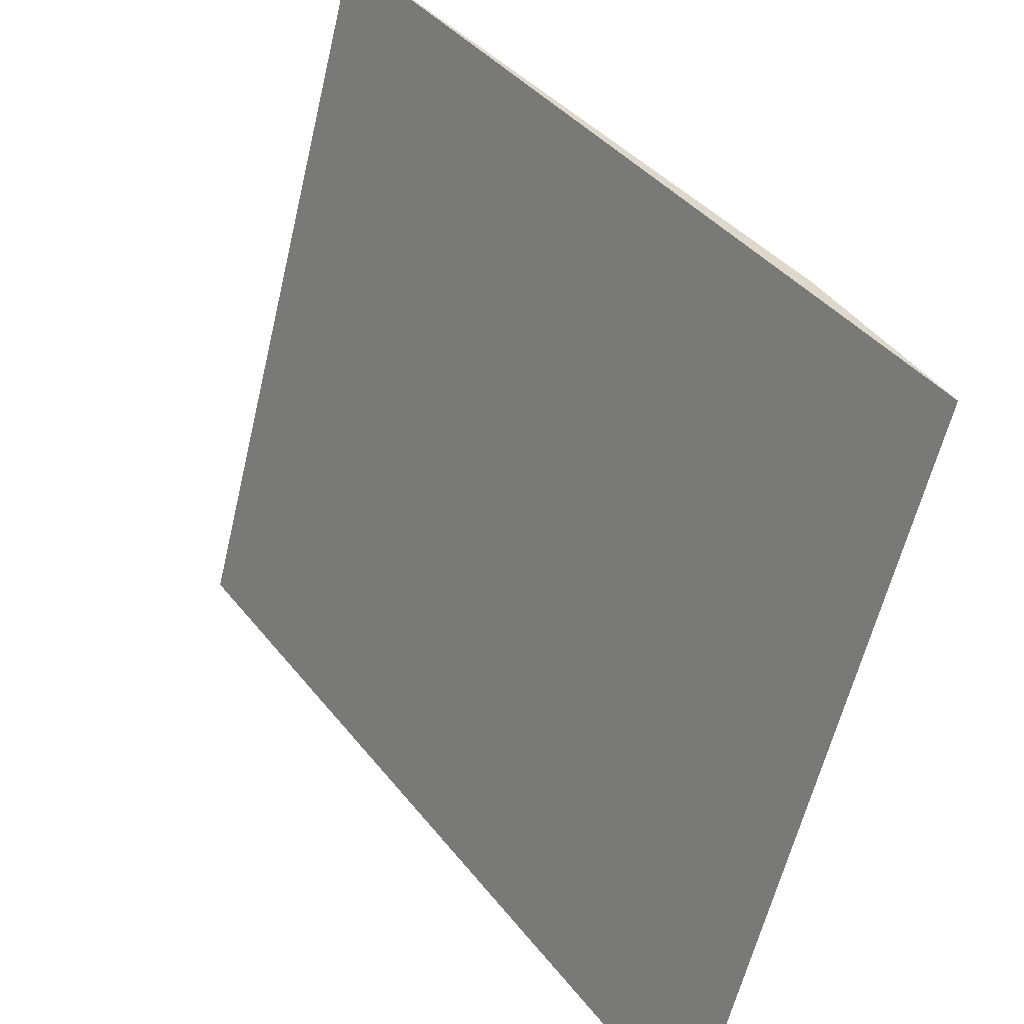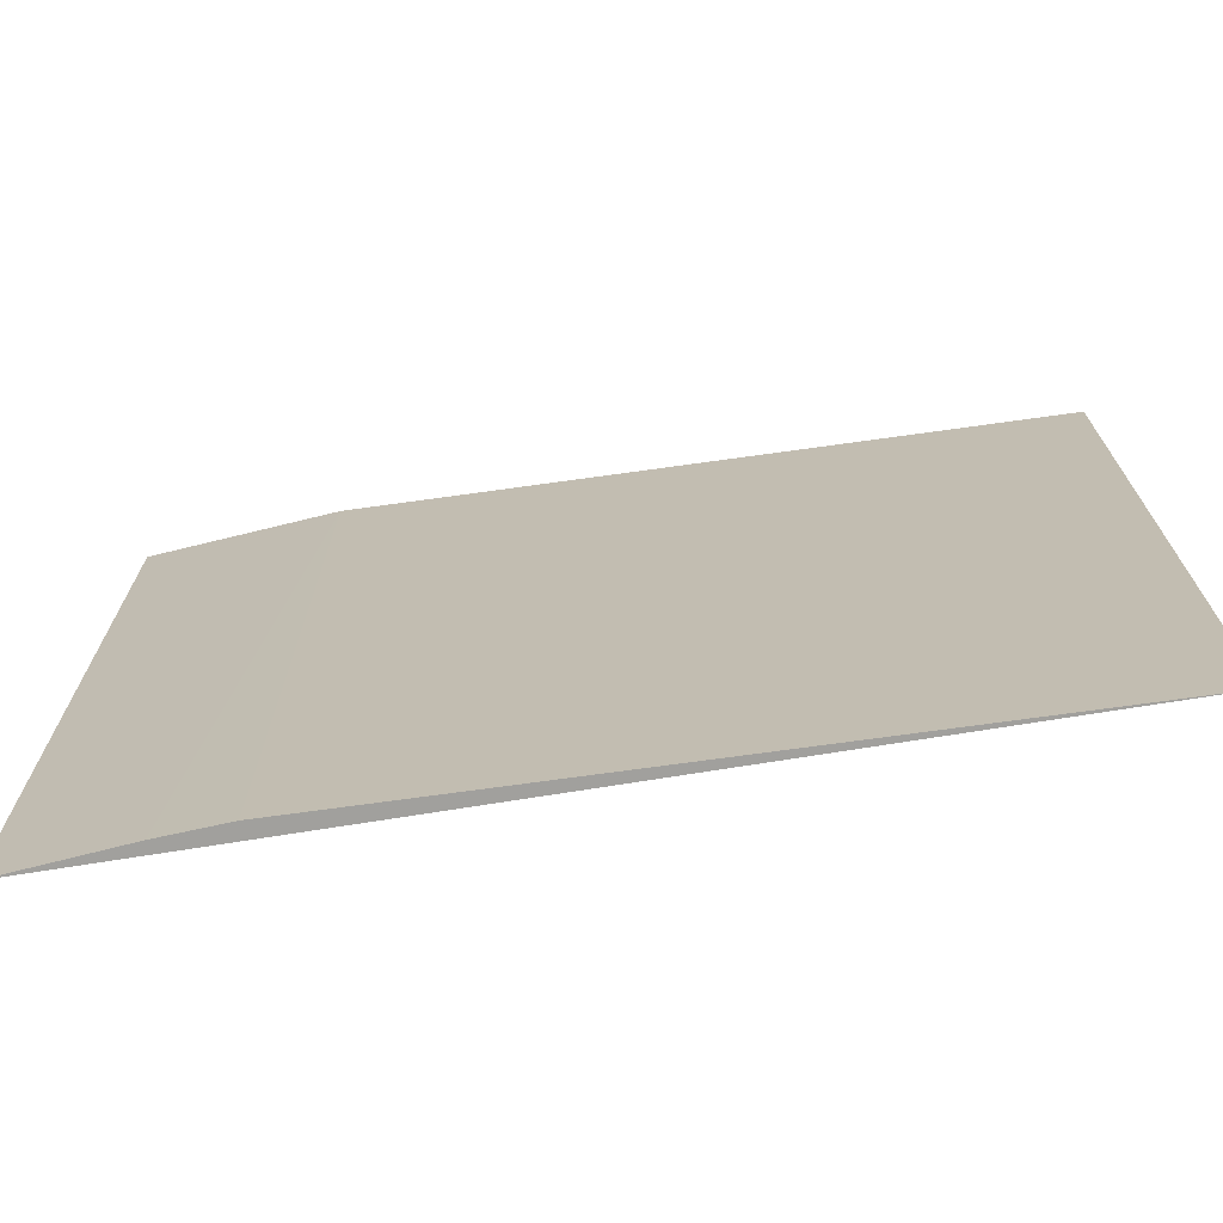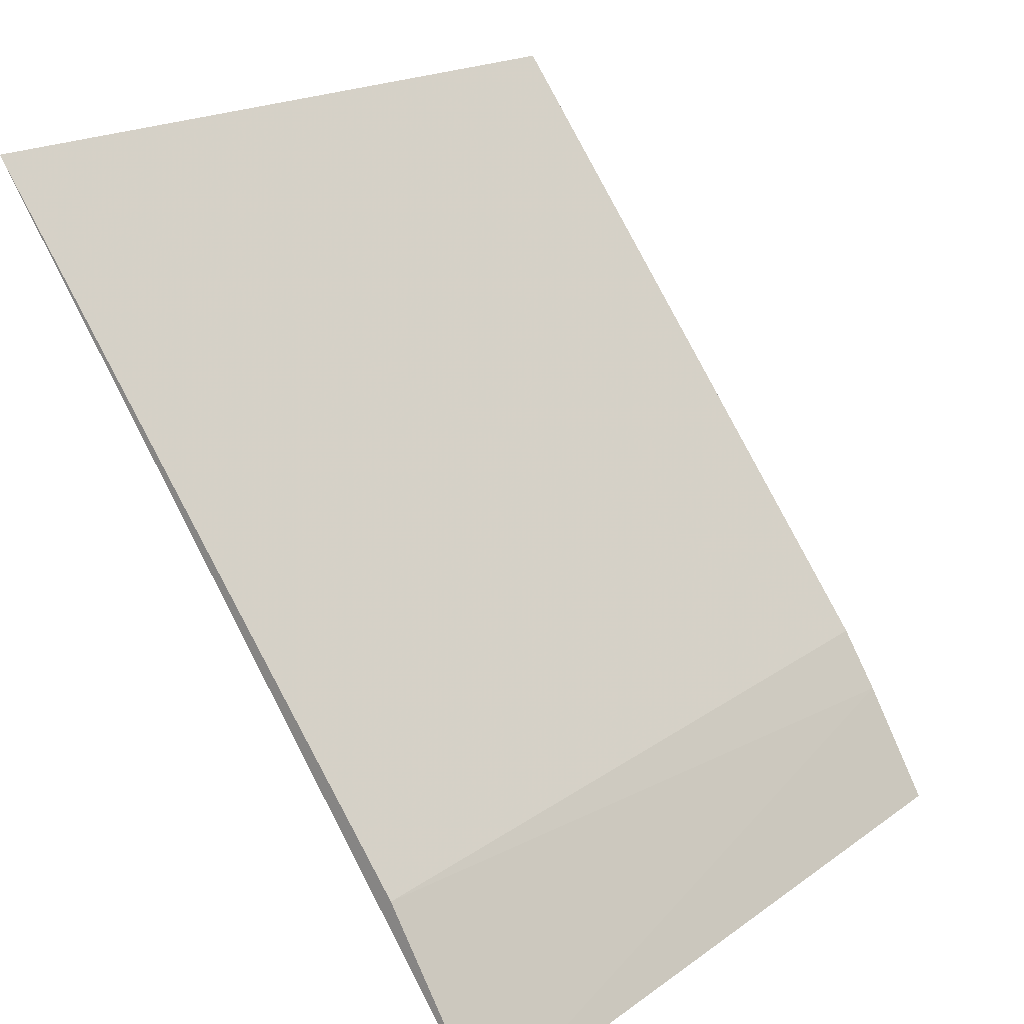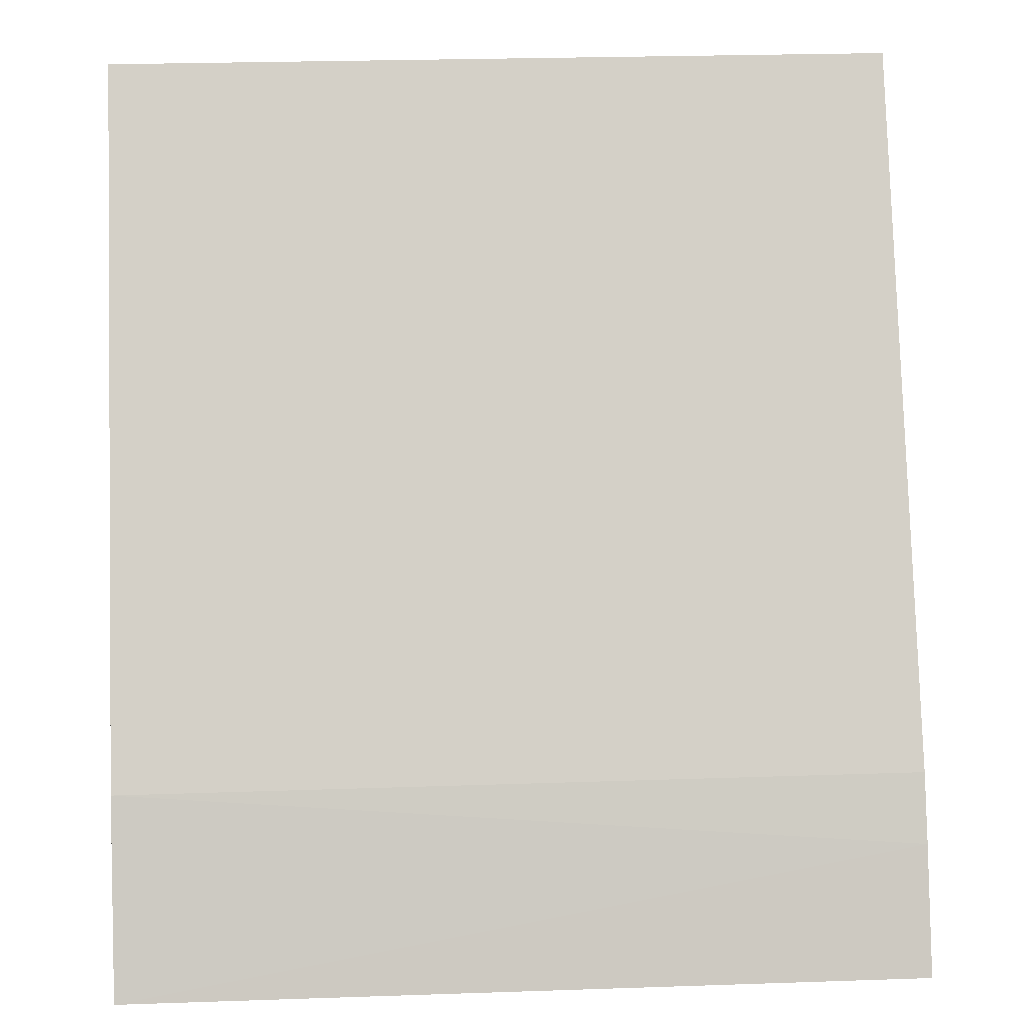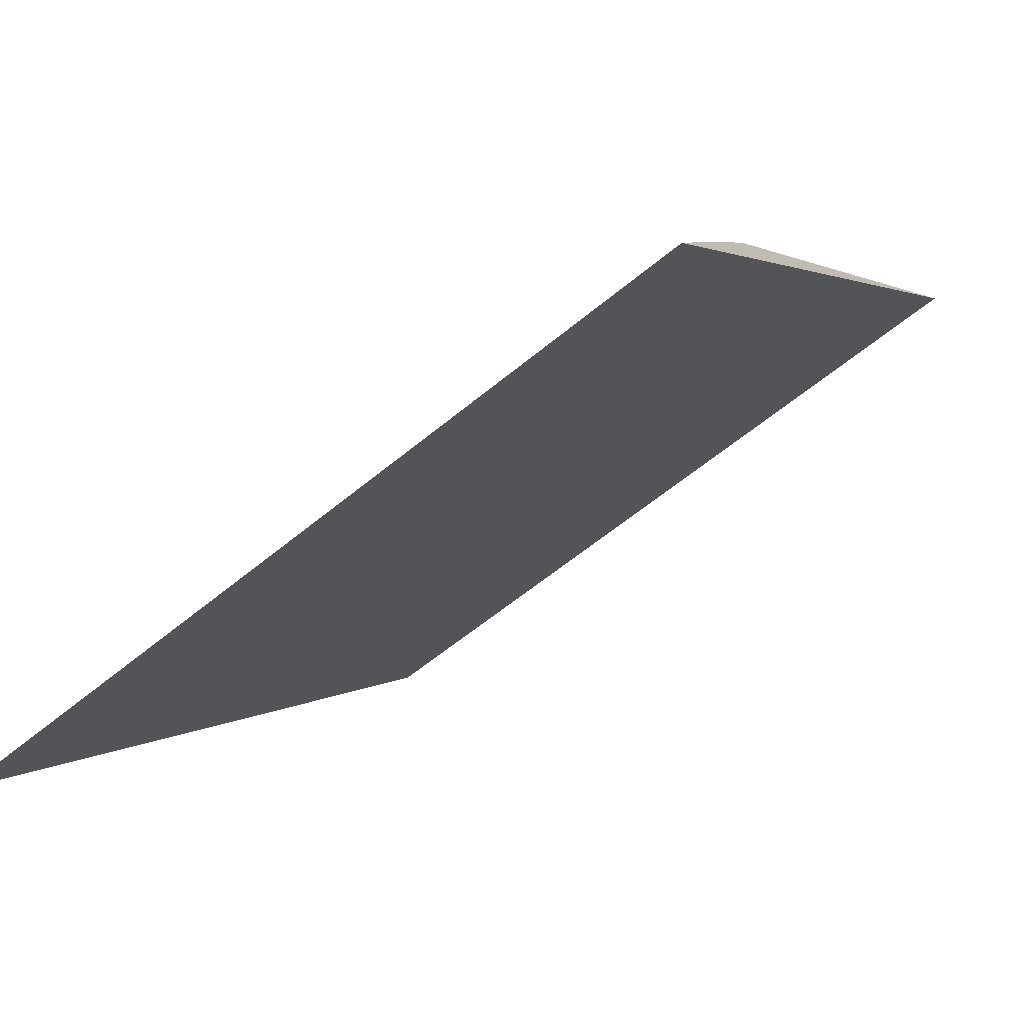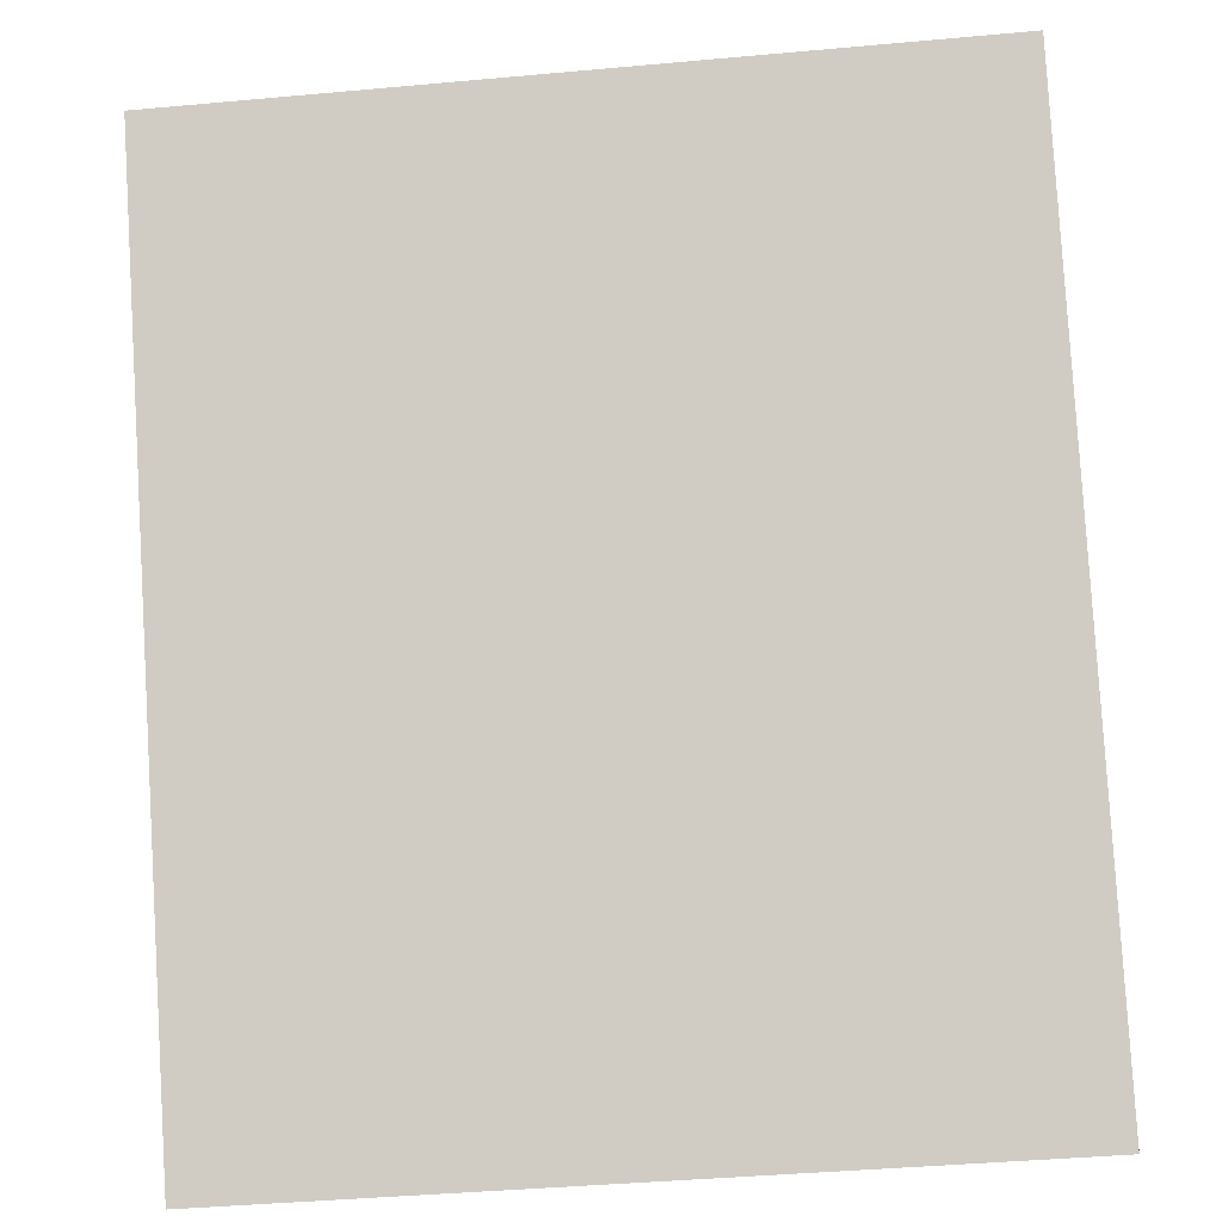
<metadata>
{"format":"obj","ext":"obj","renderer":"f3d","projection":"perspective","resolution":1024,"background":"white","views":[{"elev":-59.9,"azim":-13.3,"up":"+Y"},{"elev":-71.6,"azim":133.9,"up":"+Z"},{"elev":18.6,"azim":36.8,"up":"+Y"},{"elev":26.6,"azim":87.0,"up":"+Y"},{"elev":-59.8,"azim":130.4,"up":"+Y"},{"elev":-42.8,"azim":-83.9,"up":"+Y"}]}
</metadata>
<code>
v 0.07902 0.0611 0.07724
v 0.08514 0.05227 0.07724
v 0.08399 0.05425 0.06815
v 0.07902 0.0611 0.06815
v 0.08514 0.05227 0.06815
v 0.08399 0.05425 0.07724
v 0.08441 0.05357 0.06815
f 1 3 4
f 2 1 4
f 5 2 4
f 5 4 3
f 6 1 2
f 6 3 1
f 7 5 3
f 7 2 5
f 7 6 2
f 7 3 6

</code>
